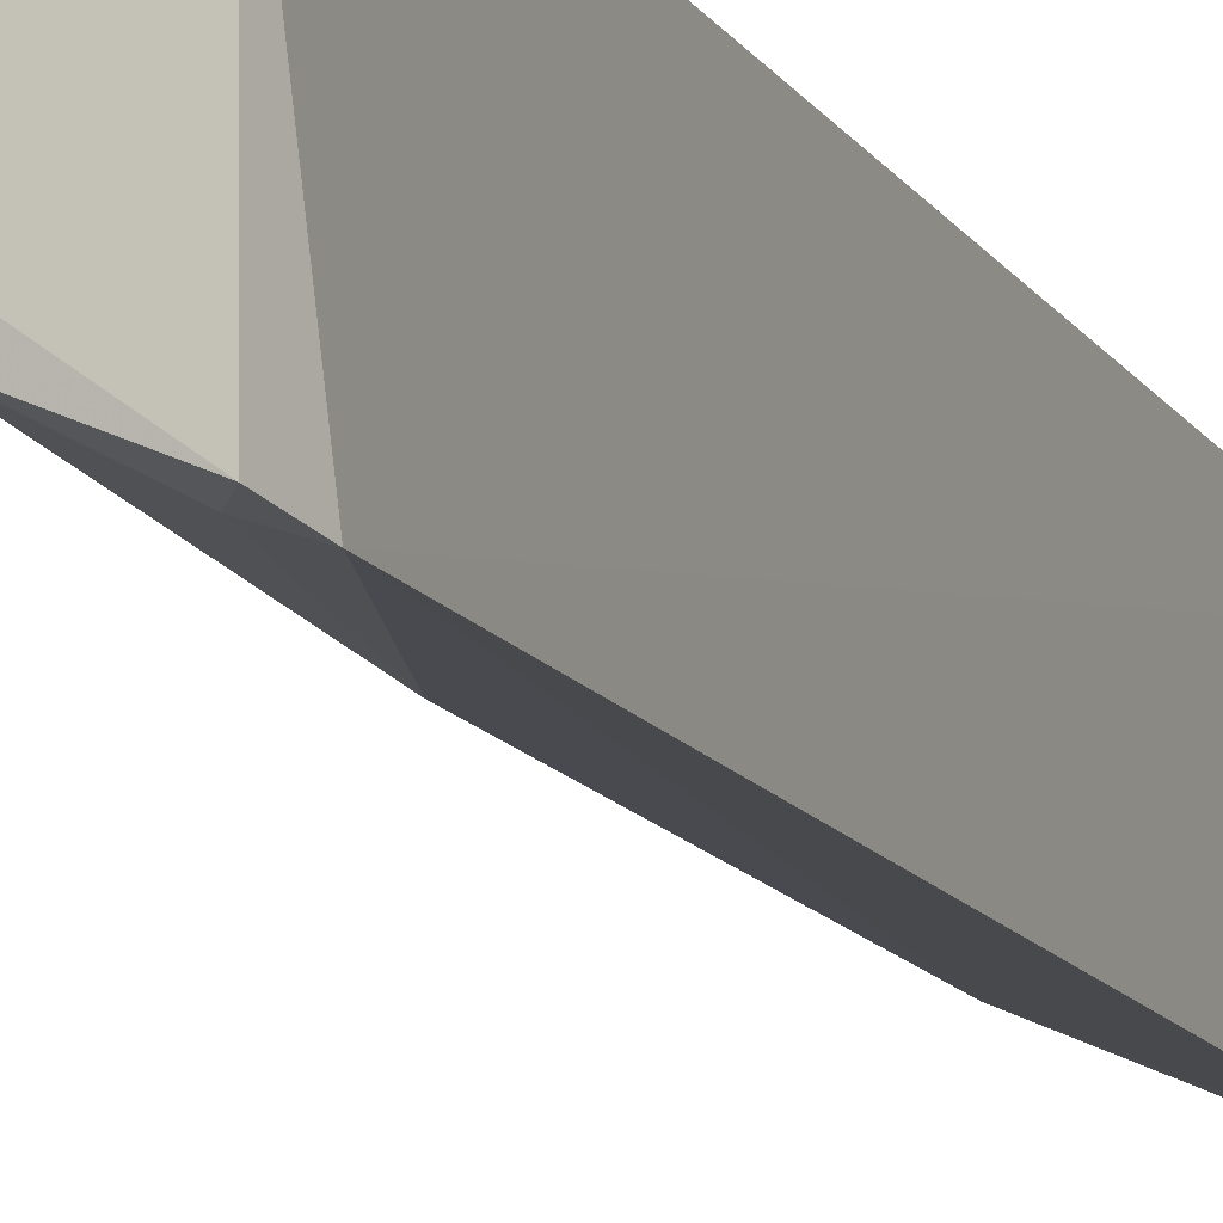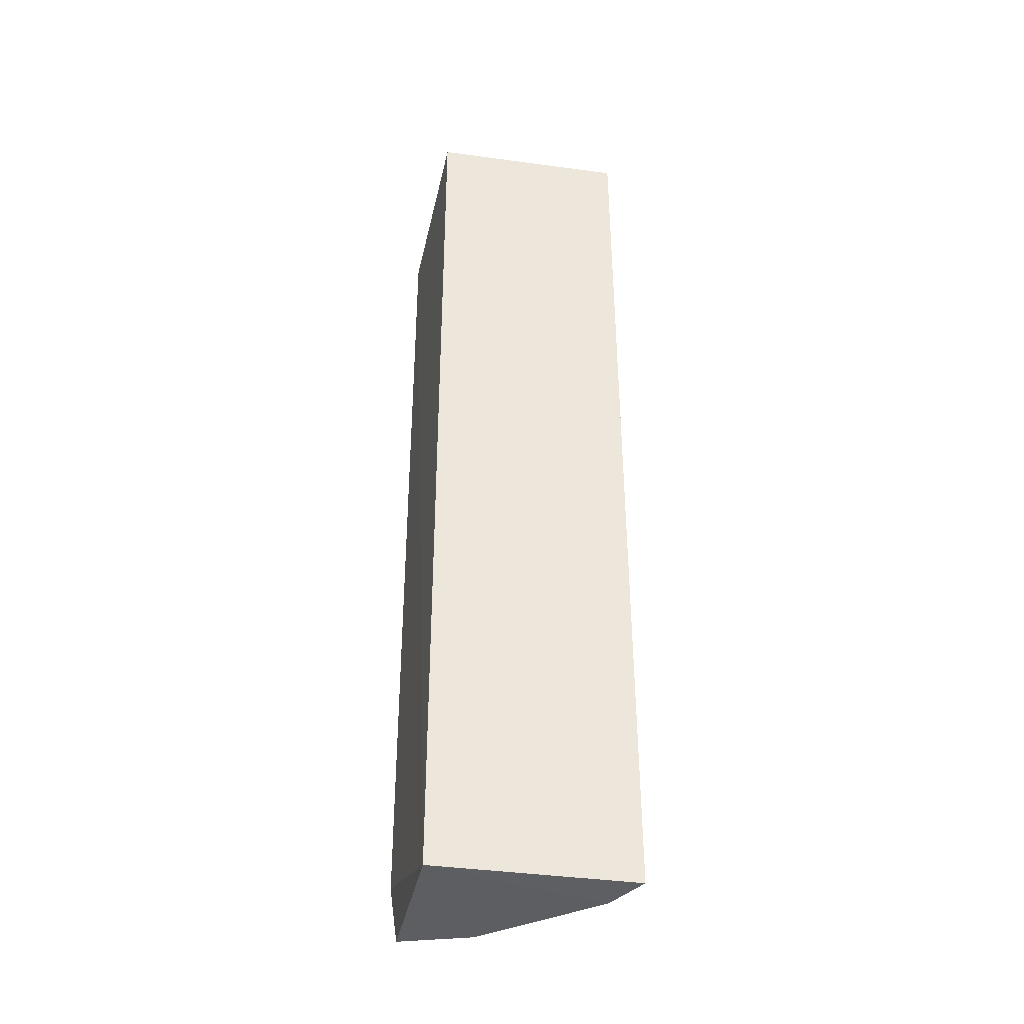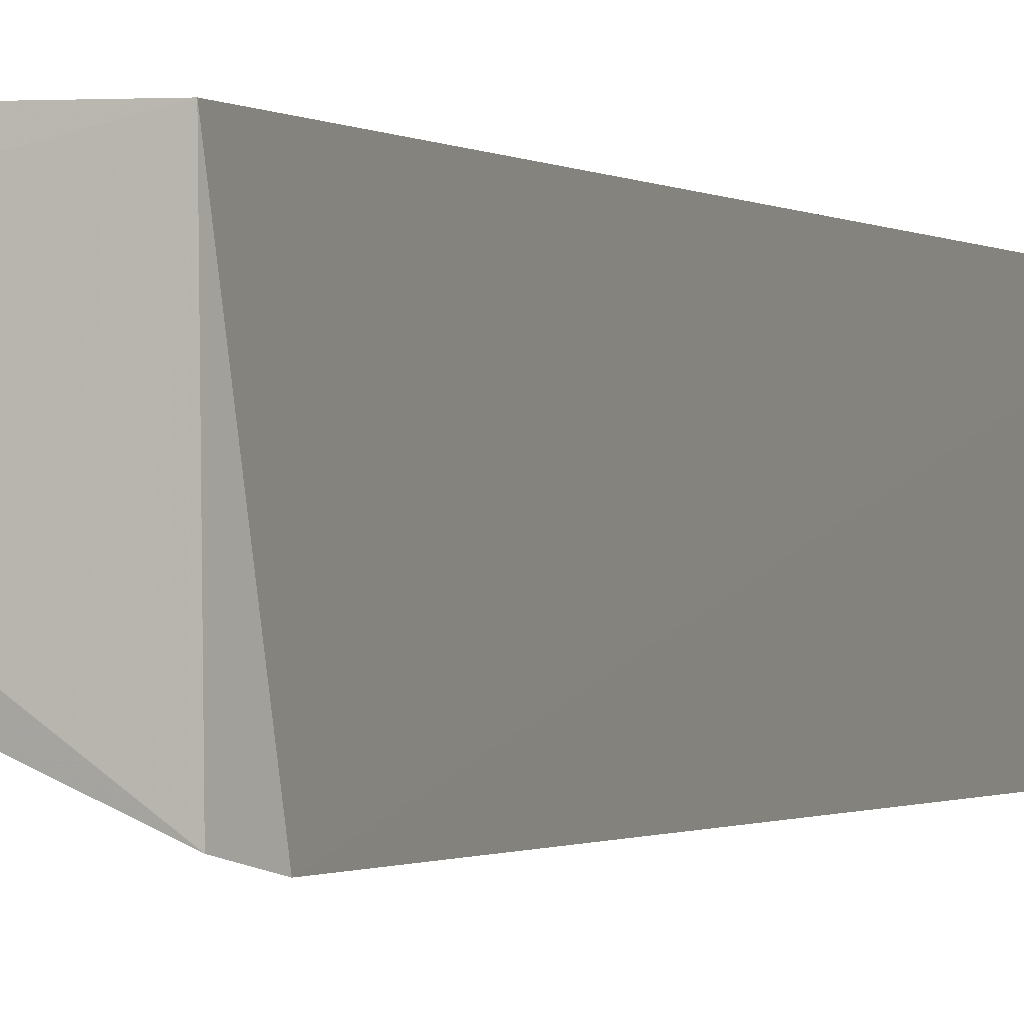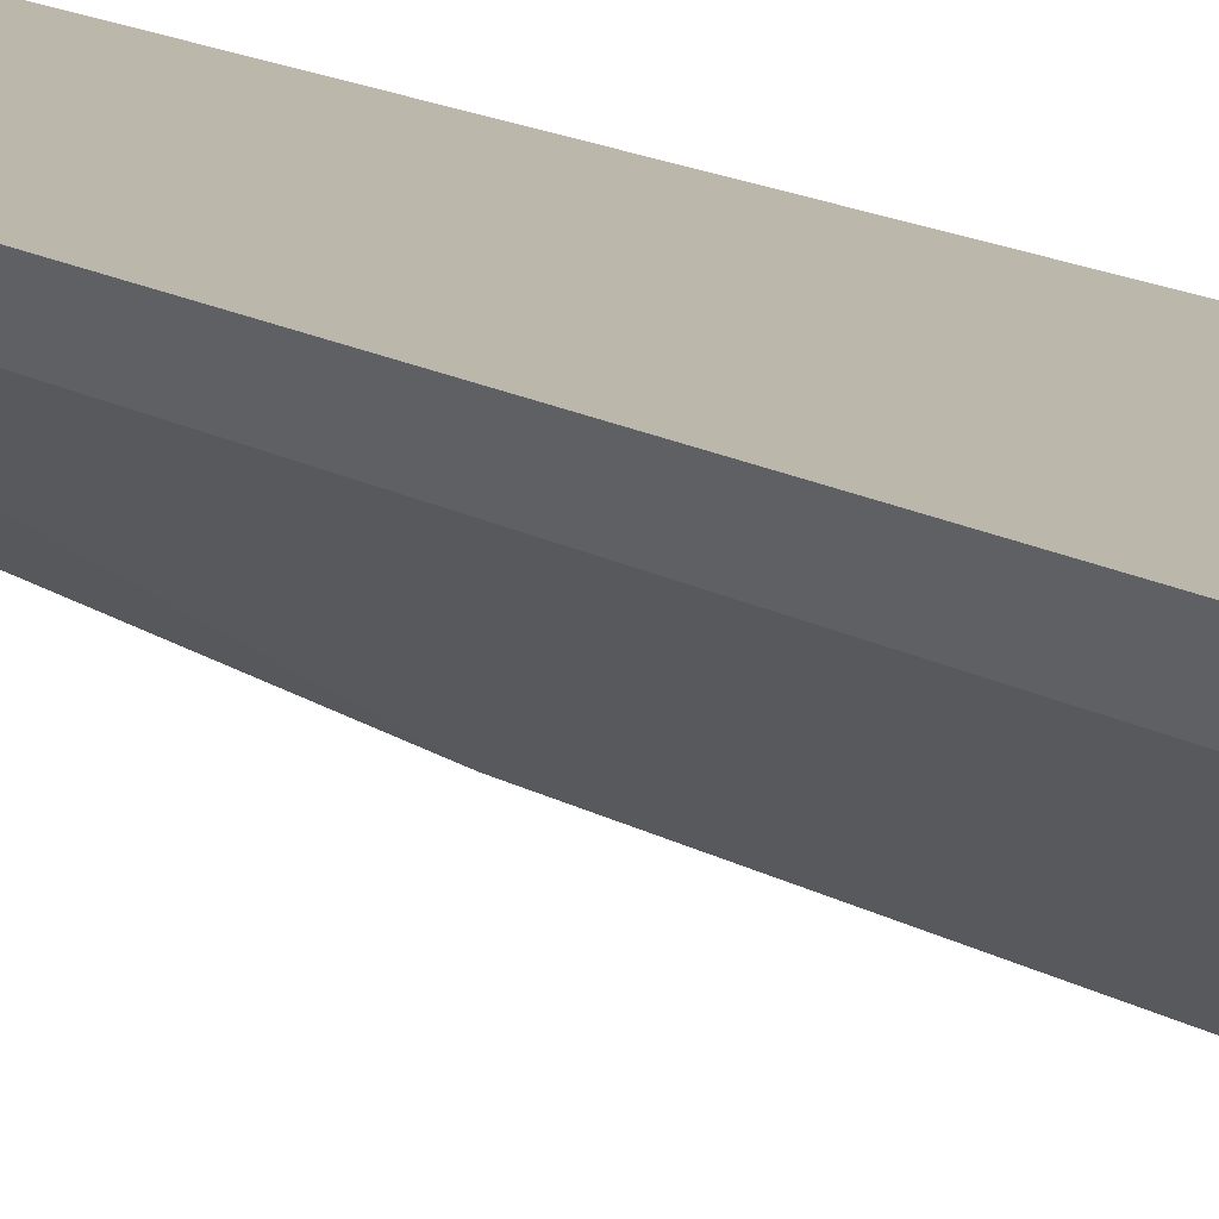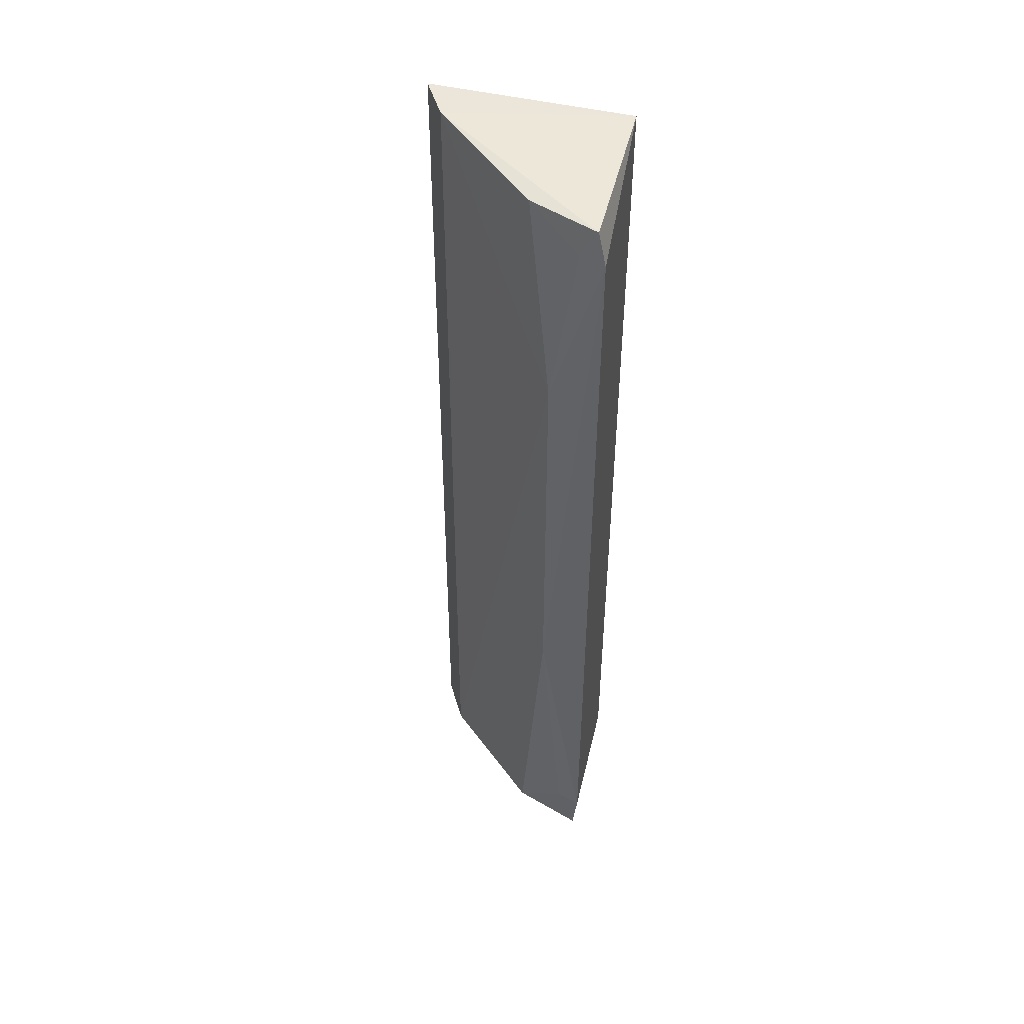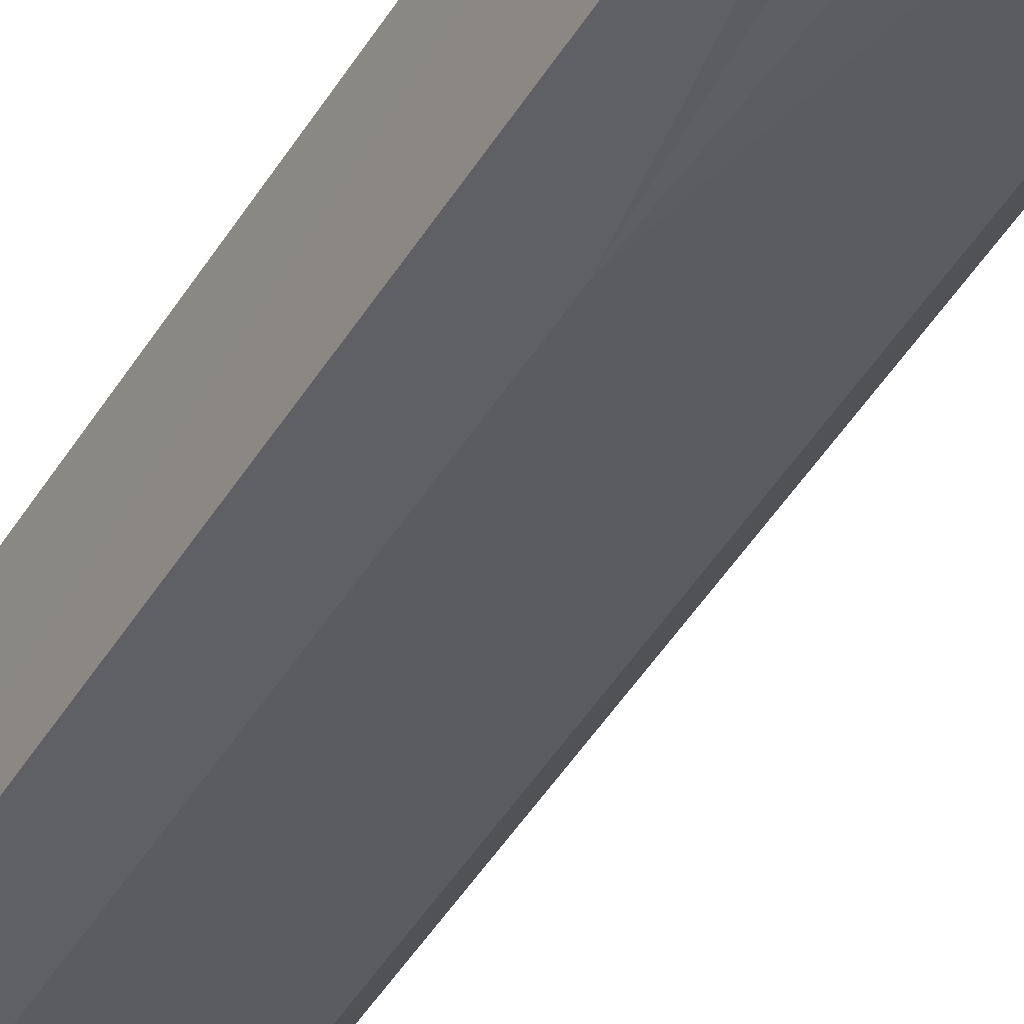
<metadata>
{"format":"obj","ext":"obj","renderer":"f3d","projection":"perspective","resolution":1024,"background":"white","views":[{"elev":-12.5,"azim":-160.3,"up":"+Z"},{"elev":-38.4,"azim":-10.3,"up":"+Y"},{"elev":-0.7,"azim":-160.4,"up":"+Z"},{"elev":14.7,"azim":142.1,"up":"+Z"},{"elev":48.6,"azim":-165.9,"up":"+Y"},{"elev":-53.9,"azim":-32.4,"up":"+Z"}]}
</metadata>
<code>
v 0.2859 -0.2652 -0.08364
v 0.273 -0.2661 -0.1057
v 0.272 0.2356 -0.1051
v 0.1806 0.2348 -0.08404
v 0.1806 -0.2652 -0.08404
v 0.1753 0.2181 -0.1758
v 0.2847 0.235 -0.08304
v 0.2015 0.1274 -0.1713
v 0.1798 0.2345 -0.1725
v 0.1793 -0.2643 -0.1699
v 0.1885 0.2181 -0.1712
v 0.2166 -0.2648 -0.1567
v 0.1759 -0.2333 -0.1753
v 0.2158 0.2335 -0.1566
v 0.2013 -0.08277 -0.1719
v 0.1889 -0.2334 -0.1711
f 1 2 3
f 5 2 1
f 6 5 4
f 7 1 3
f 7 3 4
f 7 5 1
f 7 4 5
f 8 3 2
f 9 6 4
f 9 4 3
f 10 2 5
f 11 8 6
f 11 6 9
f 12 2 10
f 13 10 5
f 13 5 6
f 14 11 9
f 14 9 3
f 14 3 8
f 14 8 11
f 15 8 2
f 15 2 12
f 15 13 6
f 15 6 8
f 16 12 10
f 16 10 13
f 16 15 12
f 16 13 15

</code>
